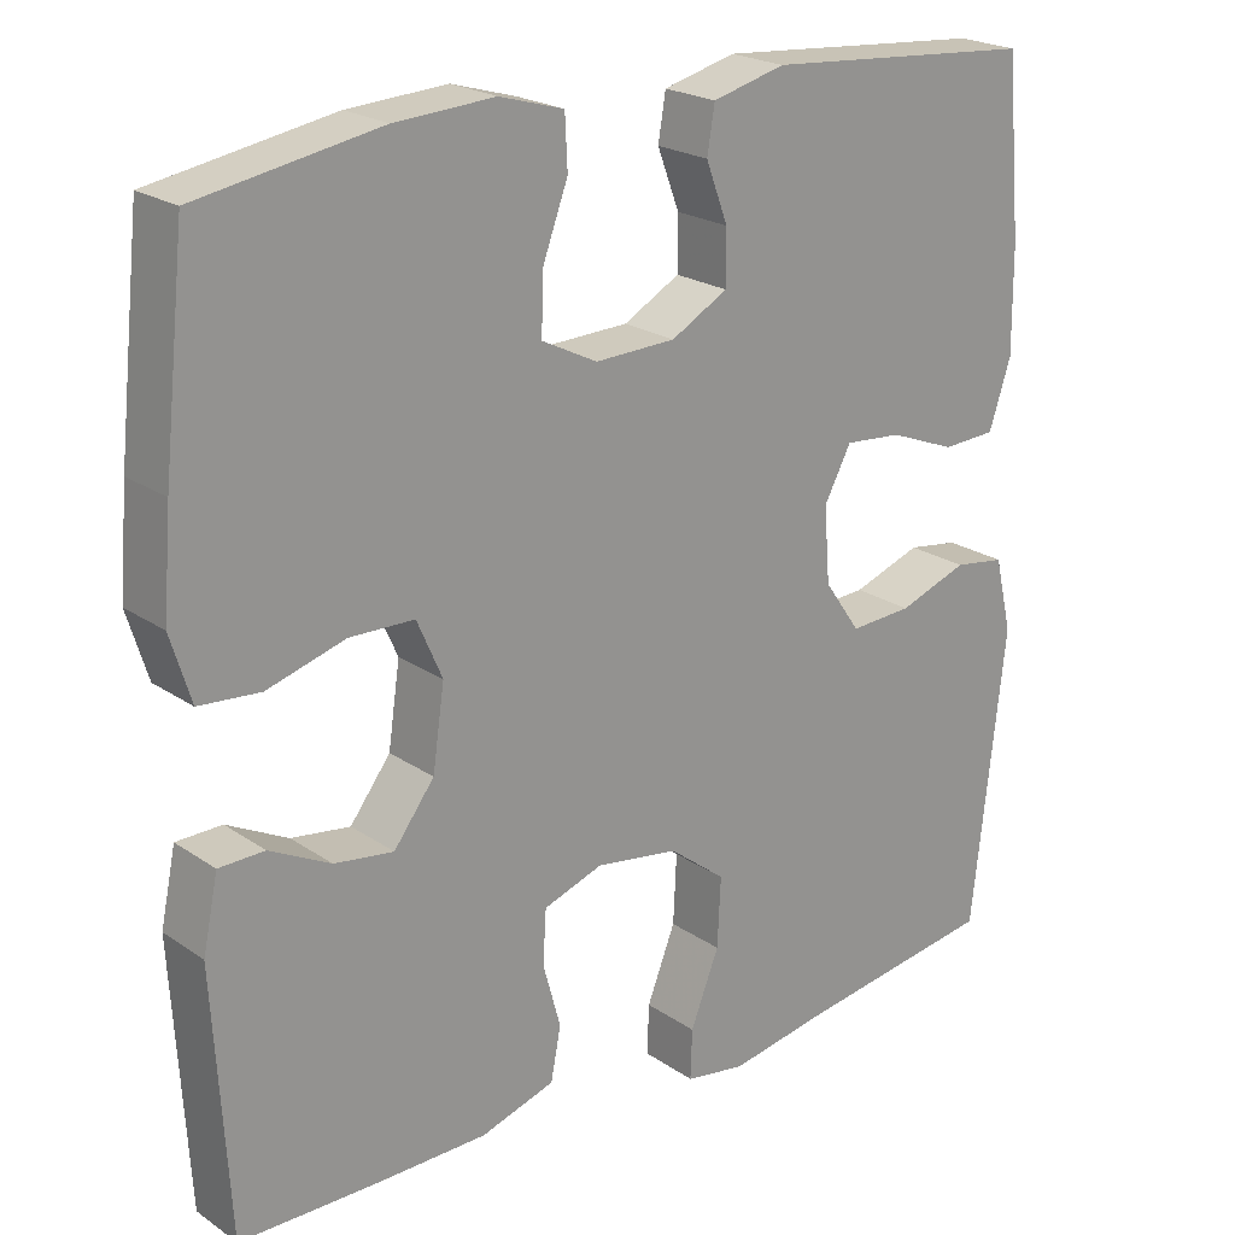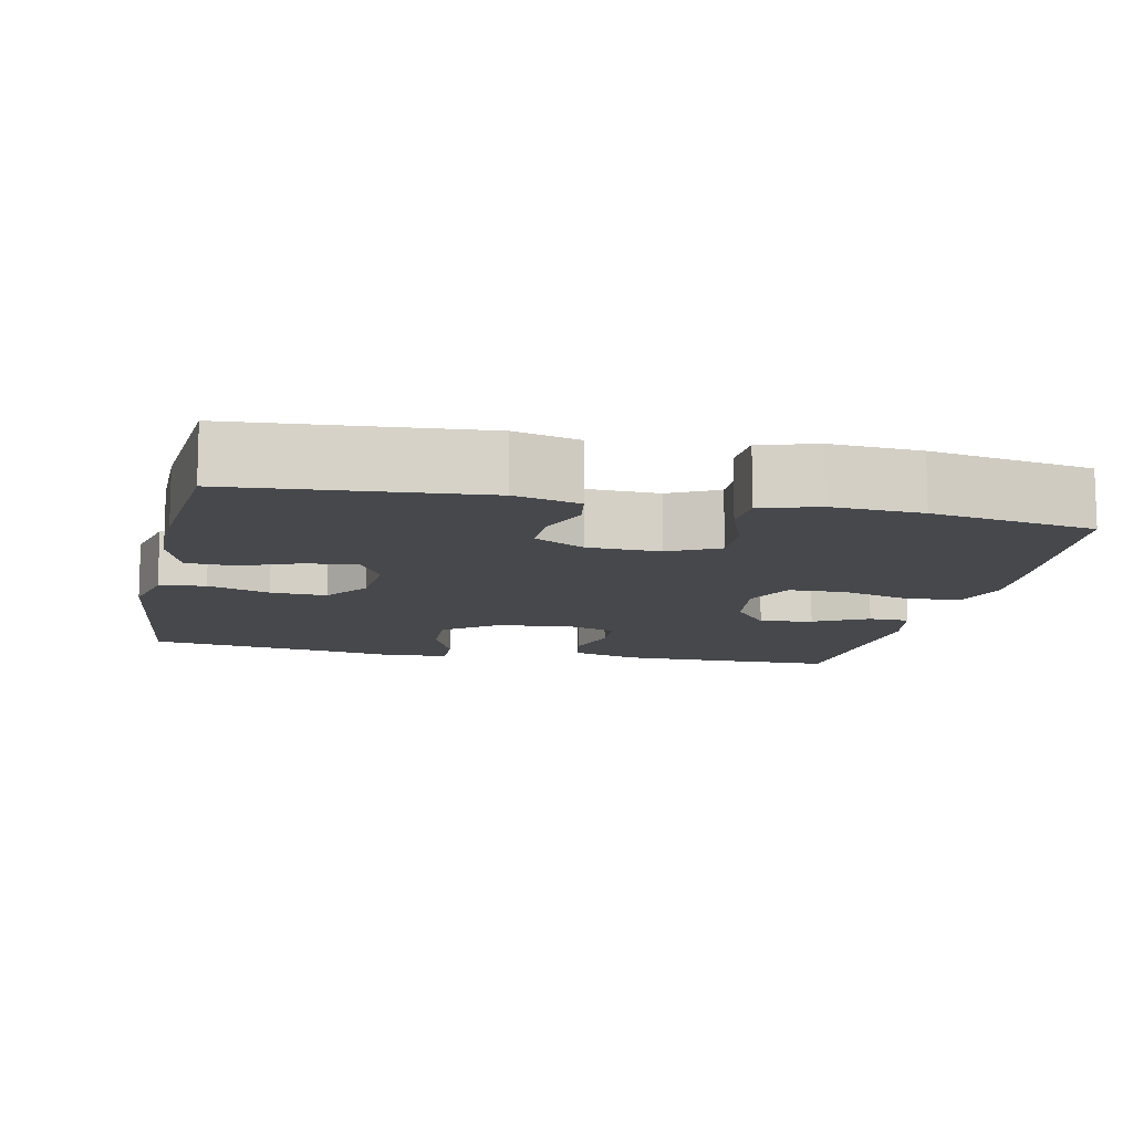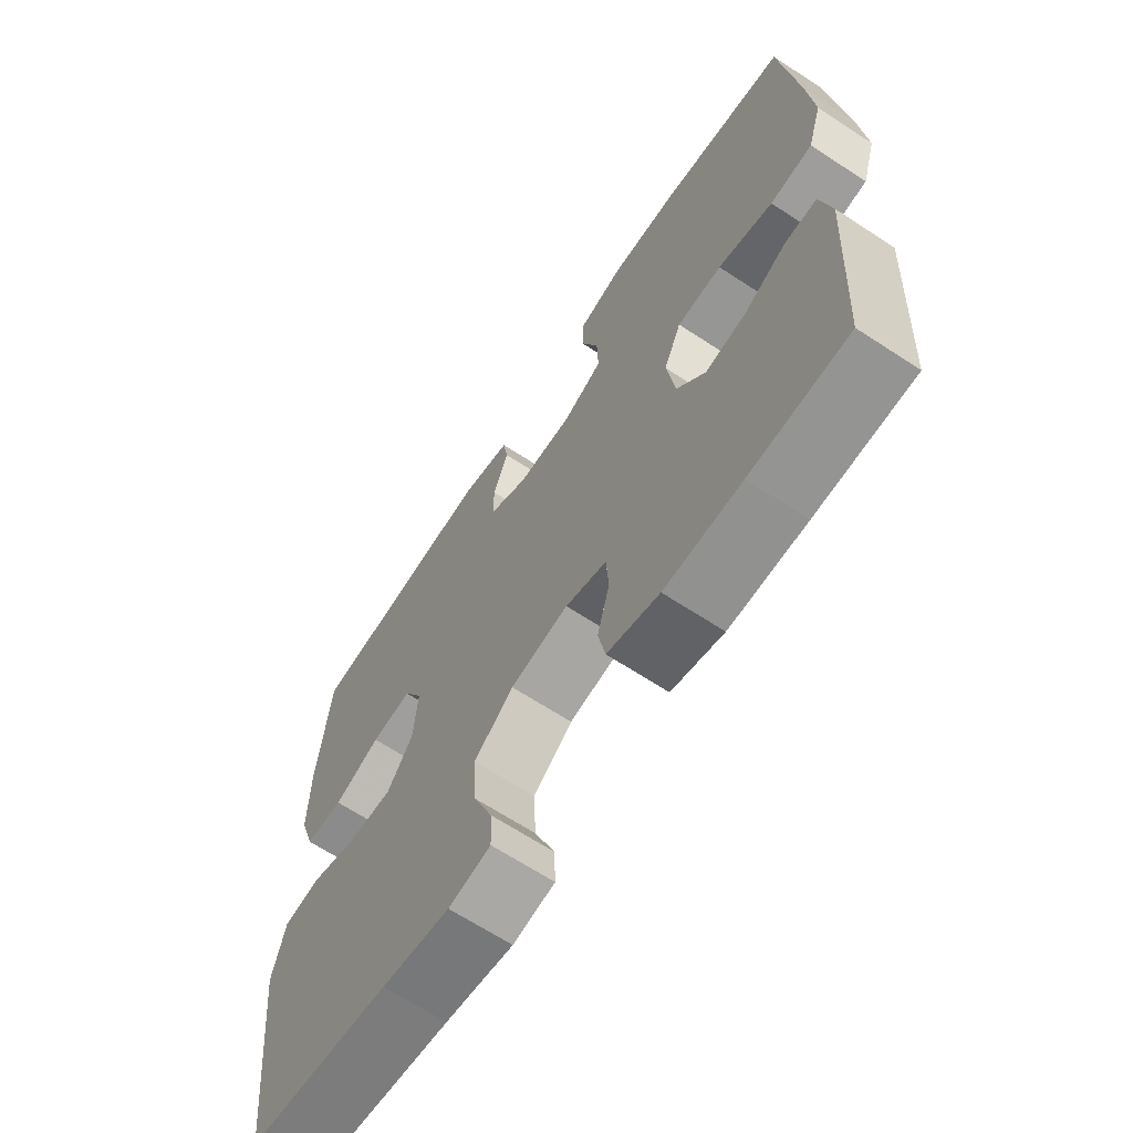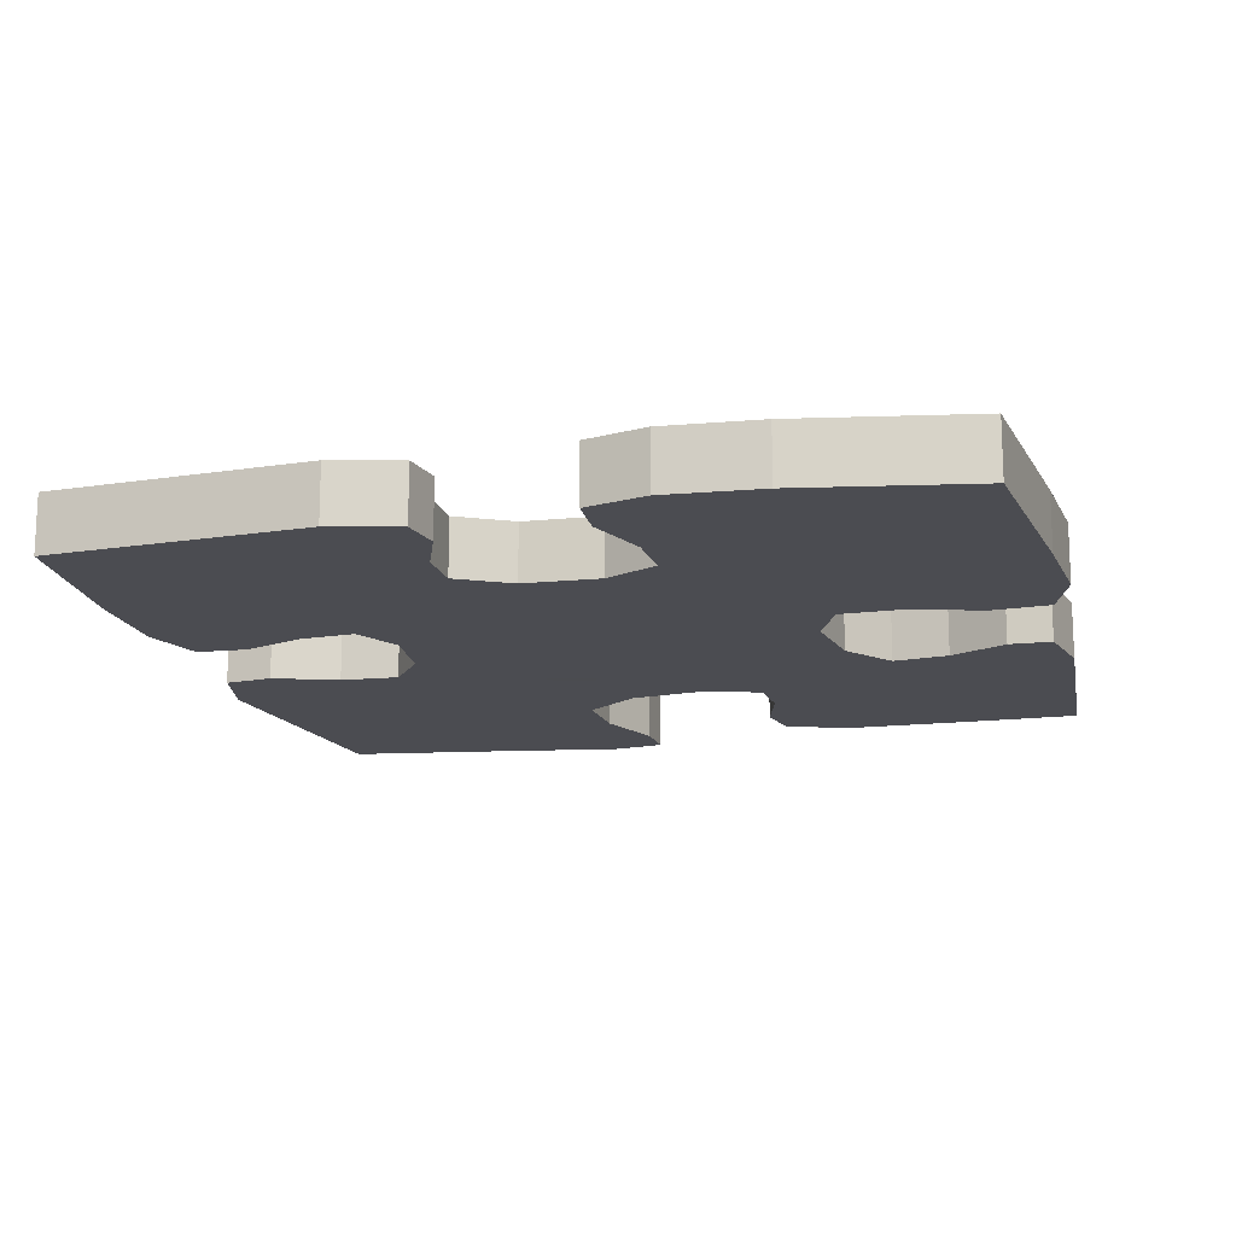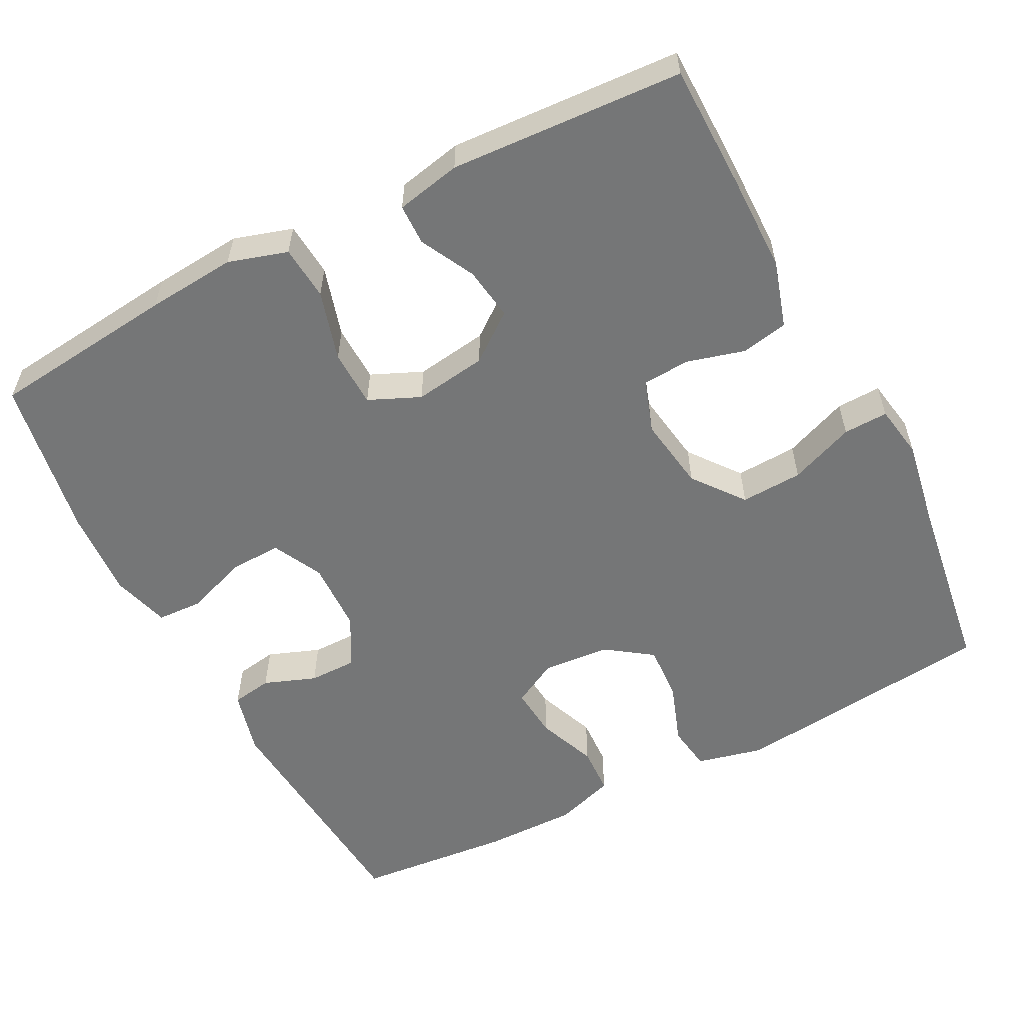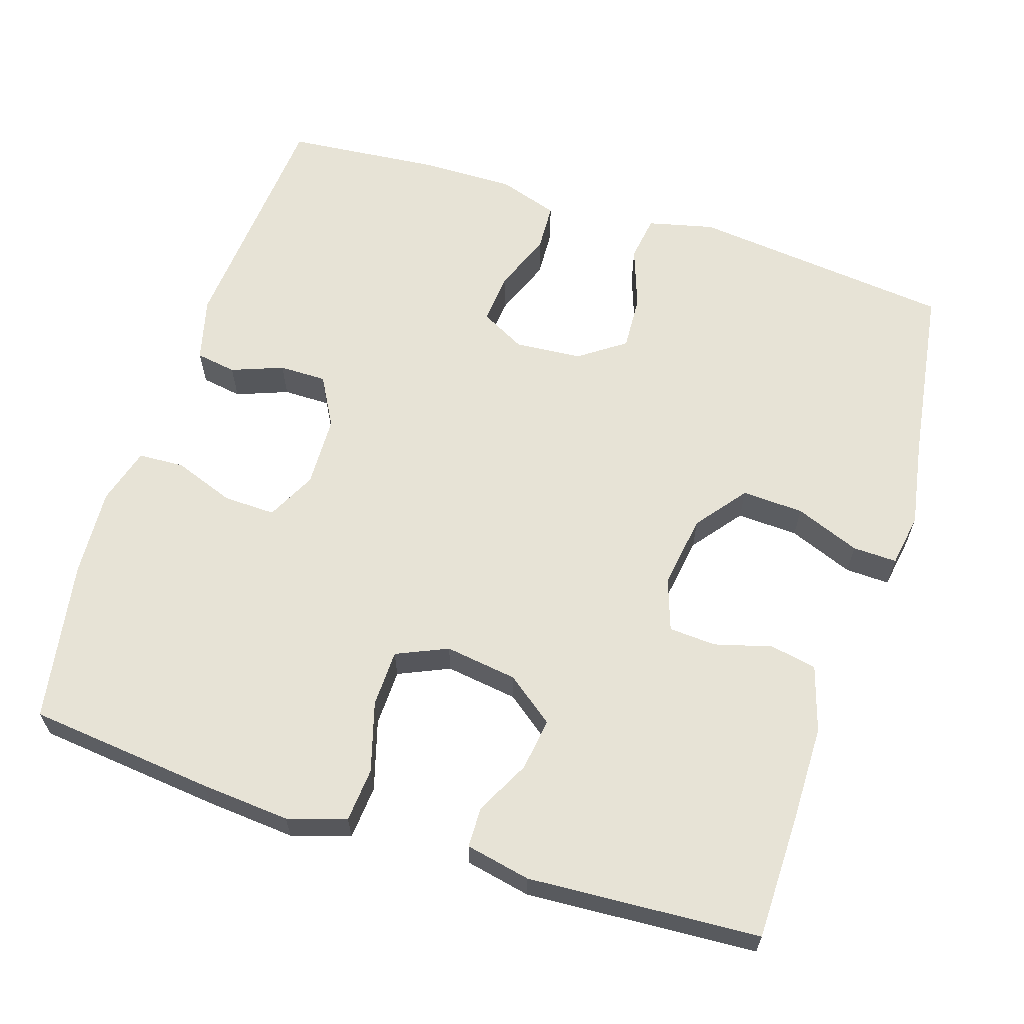
<metadata>
{"format":"obj","ext":"obj","renderer":"f3d","projection":"perspective","resolution":1024,"background":"white","views":[{"elev":22.0,"azim":139.6,"up":"+Z"},{"elev":-11.3,"azim":-12.1,"up":"+Y"},{"elev":-66.4,"azim":56.7,"up":"+Z"},{"elev":-15.3,"azim":13.9,"up":"+Y"},{"elev":-56.7,"azim":117.4,"up":"+Y"},{"elev":62.7,"azim":107.7,"up":"+Y"}]}
</metadata>
<code>
v 0.5 0.07 0.5
v 0.527 0.07 0.253
v 0.537 0.07 0.134
v 0.513 0.07 0.056
v 0.441 0.07 0.05
v 0.348 0.07 0.077
v 0.272 0.07 0.075
v 0.242 0.07 0.007
v 0.256 0.07 -0.089
v 0.304 0.07 -0.152
v 0.374 0.07 -0.142
v 0.446 0.07 -0.105
v 0.5 0.07 -0.106
v 0.518 0.07 -0.192
v 0.5 0.07 -0.5
v 0.335 0.07 -0.502
v 0.205 0.07 -0.501
v 0.117 0.07 -0.474
v 0.105 0.07 -0.412
v 0.126 0.07 -0.336
v 0.122 0.07 -0.273
v 0.052 0.07 -0.249
v -0.046 0.07 -0.264
v -0.113 0.07 -0.316
v -0.109 0.07 -0.398
v -0.075 0.07 -0.484
v -0.073 0.07 -0.543
v -0.144 0.07 -0.555
v -0.259 0.07 -0.535
v -0.5 0.07 -0.5
v -0.539 0.07 -0.15
v -0.518 0.07 -0.062
v -0.457 0.07 -0.053
v -0.375 0.07 -0.082
v -0.301 0.07 -0.086
v -0.258 0.07 -0.025
v -0.251 0.07 0.064
v -0.283 0.07 0.124
v -0.351 0.07 0.118
v -0.43 0.07 0.087
v -0.494 0.07 0.09
v -0.52 0.07 0.169
v -0.519 0.07 0.292
v -0.5 0.07 0.5
v -0.177 0.07 0.526
v -0.091 0.07 0.504
v -0.082 0.07 0.45
v -0.108 0.07 0.381
v -0.108 0.07 0.318
v -0.041 0.07 0.281
v 0.054 0.07 0.278
v 0.12 0.07 0.311
v 0.118 0.07 0.38
v 0.088 0.07 0.461
v 0.091 0.07 0.522
v 0.167 0.07 0.544
v 0.285 0.07 0.537
v 0.5 0 0.5
v 0.527 0 0.253
v 0.537 0 0.134
v 0.513 0 0.056
v 0.441 0 0.05
v 0.348 0 0.077
v 0.272 0 0.075
v 0.242 0 0.007
v 0.256 0 -0.089
v 0.304 0 -0.152
v 0.374 0 -0.142
v 0.446 0 -0.105
v 0.5 0 -0.106
v 0.518 0 -0.192
v 0.5 0 -0.5
v 0.335 0 -0.502
v 0.205 0 -0.501
v 0.117 0 -0.474
v 0.105 0 -0.412
v 0.126 0 -0.336
v 0.122 0 -0.273
v 0.052 0 -0.249
v -0.046 0 -0.264
v -0.113 0 -0.316
v -0.109 0 -0.398
v -0.075 0 -0.484
v -0.073 0 -0.543
v -0.144 0 -0.555
v -0.259 0 -0.535
v -0.5 0 -0.5
v -0.539 0 -0.15
v -0.518 0 -0.062
v -0.457 0 -0.053
v -0.375 0 -0.082
v -0.301 0 -0.086
v -0.258 0 -0.025
v -0.251 0 0.064
v -0.283 0 0.124
v -0.351 0 0.118
v -0.43 0 0.087
v -0.494 0 0.09
v -0.52 0 0.169
v -0.519 0 0.292
v -0.5 0 0.5
v -0.177 0 0.526
v -0.091 0 0.504
v -0.082 0 0.45
v -0.108 0 0.381
v -0.108 0 0.318
v -0.041 0 0.281
v 0.054 0 0.278
v 0.12 0 0.311
v 0.118 0 0.38
v 0.088 0 0.461
v 0.091 0 0.522
v 0.167 0 0.544
v 0.285 0 0.537
f 4 5 6
f 3 4 6
f 2 3 6
f 1 2 6
f 57 1 6
f 56 57 6
f 55 56 6
f 54 55 6
f 53 54 6
f 52 53 6 7
f 51 52 7 8
f 50 51 8 9
f 49 50 9 10
f 46 47 48
f 45 46 48
f 44 45 48
f 43 44 48
f 42 43 48
f 41 42 48
f 40 41 48
f 39 40 48
f 38 39 48 49
f 37 38 49 10
f 32 33 34
f 31 32 34
f 30 31 34
f 29 30 34
f 29 34 35
f 28 29 35
f 27 28 35
f 26 27 35
f 25 26 35
f 24 25 35 36
f 18 19 20
f 17 18 20
f 16 17 20
f 15 16 20
f 14 15 20
f 13 14 20
f 12 13 20
f 11 12 20
f 10 11 20 21
f 37 10 21 22
f 23 24 36 37
f 22 23 37
f 63 62 61
f 63 61 60
f 63 60 59
f 63 59 58
f 63 58 114
f 63 114 113
f 63 113 112
f 63 112 111
f 63 111 110
f 64 63 110 109
f 65 64 109 108
f 66 65 108 107
f 67 66 107 106
f 105 104 103
f 105 103 102
f 105 102 101
f 105 101 100
f 105 100 99
f 105 99 98
f 105 98 97
f 105 97 96
f 106 105 96 95
f 67 106 95 94
f 91 90 89
f 91 89 88
f 91 88 87
f 91 87 86
f 92 91 86
f 92 86 85
f 92 85 84
f 92 84 83
f 92 83 82
f 93 92 82 81
f 77 76 75
f 77 75 74
f 77 74 73
f 77 73 72
f 77 72 71
f 77 71 70
f 77 70 69
f 77 69 68
f 78 77 68 67
f 79 78 67 94
f 94 93 81 80
f 94 80 79
f 1 58 59 2
f 2 59 60 3
f 3 60 61 4
f 4 61 62 5
f 5 62 63 6
f 6 63 64 7
f 7 64 65 8
f 8 65 66 9
f 9 66 67 10
f 10 67 68 11
f 11 68 69 12
f 12 69 70 13
f 13 70 71 14
f 14 71 72 15
f 15 72 73 16
f 16 73 74 17
f 17 74 75 18
f 18 75 76 19
f 19 76 77 20
f 20 77 78 21
f 21 78 79 22
f 22 79 80 23
f 23 80 81 24
f 24 81 82 25
f 25 82 83 26
f 26 83 84 27
f 27 84 85 28
f 28 85 86 29
f 29 86 87 30
f 30 87 88 31
f 31 88 89 32
f 32 89 90 33
f 33 90 91 34
f 34 91 92 35
f 35 92 93 36
f 36 93 94 37
f 37 94 95 38
f 38 95 96 39
f 39 96 97 40
f 40 97 98 41
f 41 98 99 42
f 42 99 100 43
f 43 100 101 44
f 44 101 102 45
f 45 102 103 46
f 46 103 104 47
f 47 104 105 48
f 48 105 106 49
f 49 106 107 50
f 50 107 108 51
f 51 108 109 52
f 52 109 110 53
f 53 110 111 54
f 54 111 112 55
f 55 112 113 56
f 56 113 114 57
f 57 114 58 1

</code>
